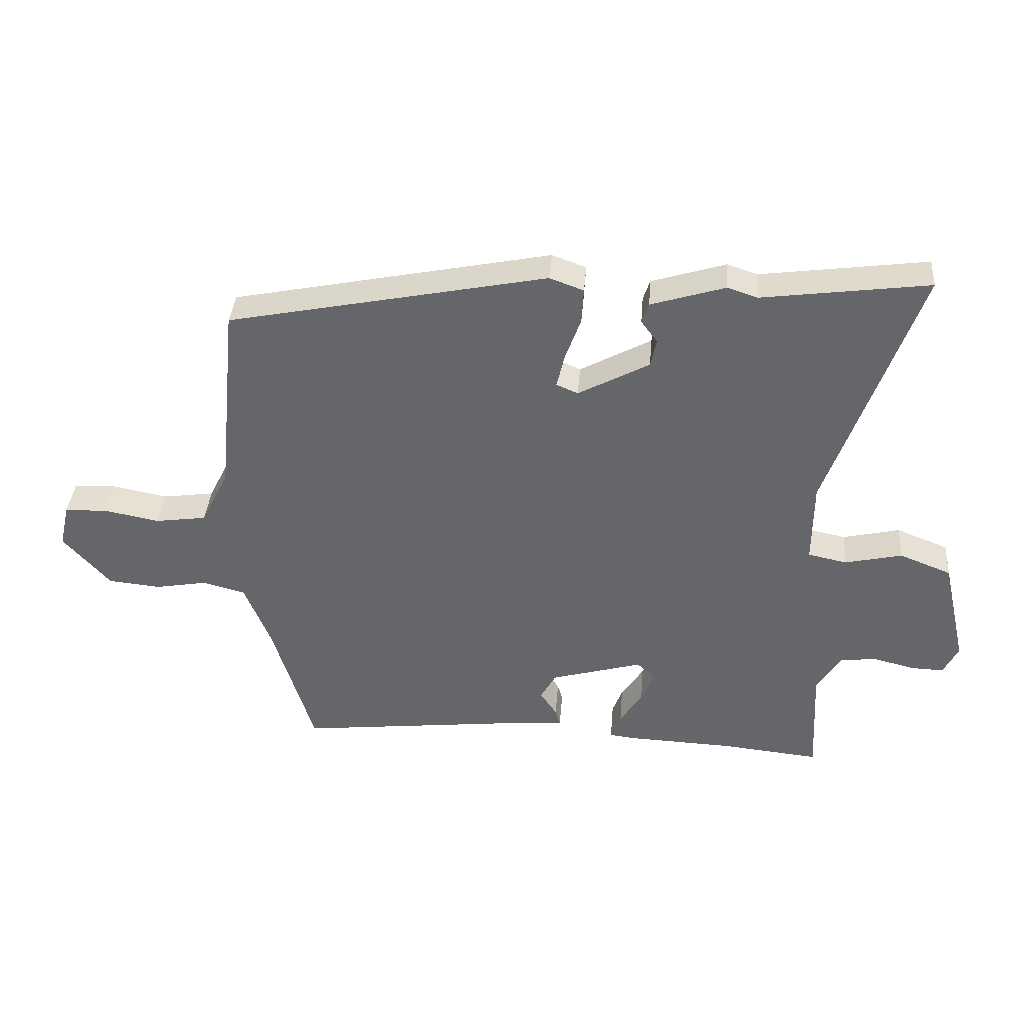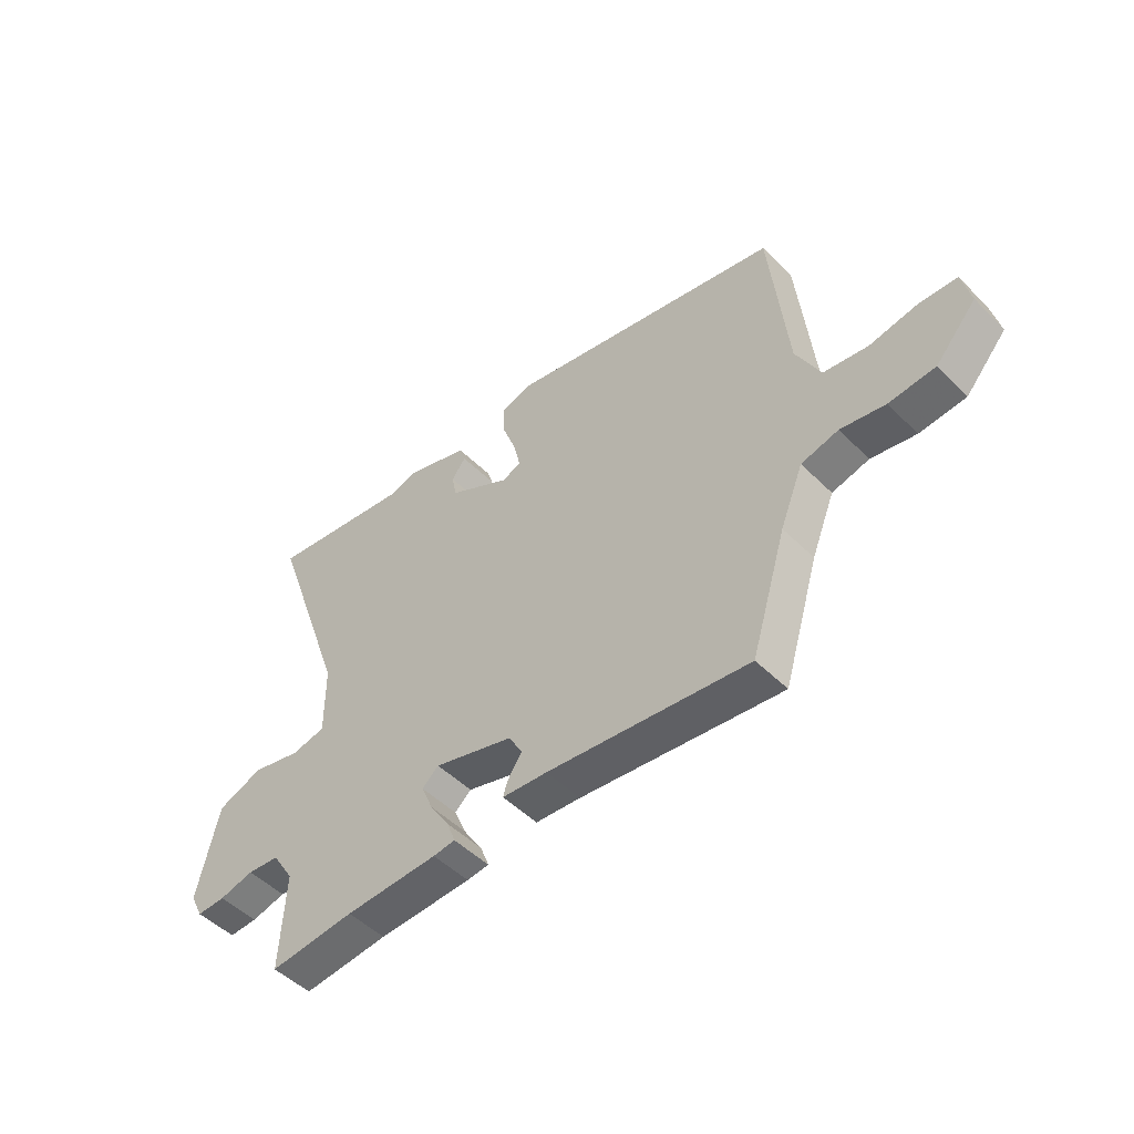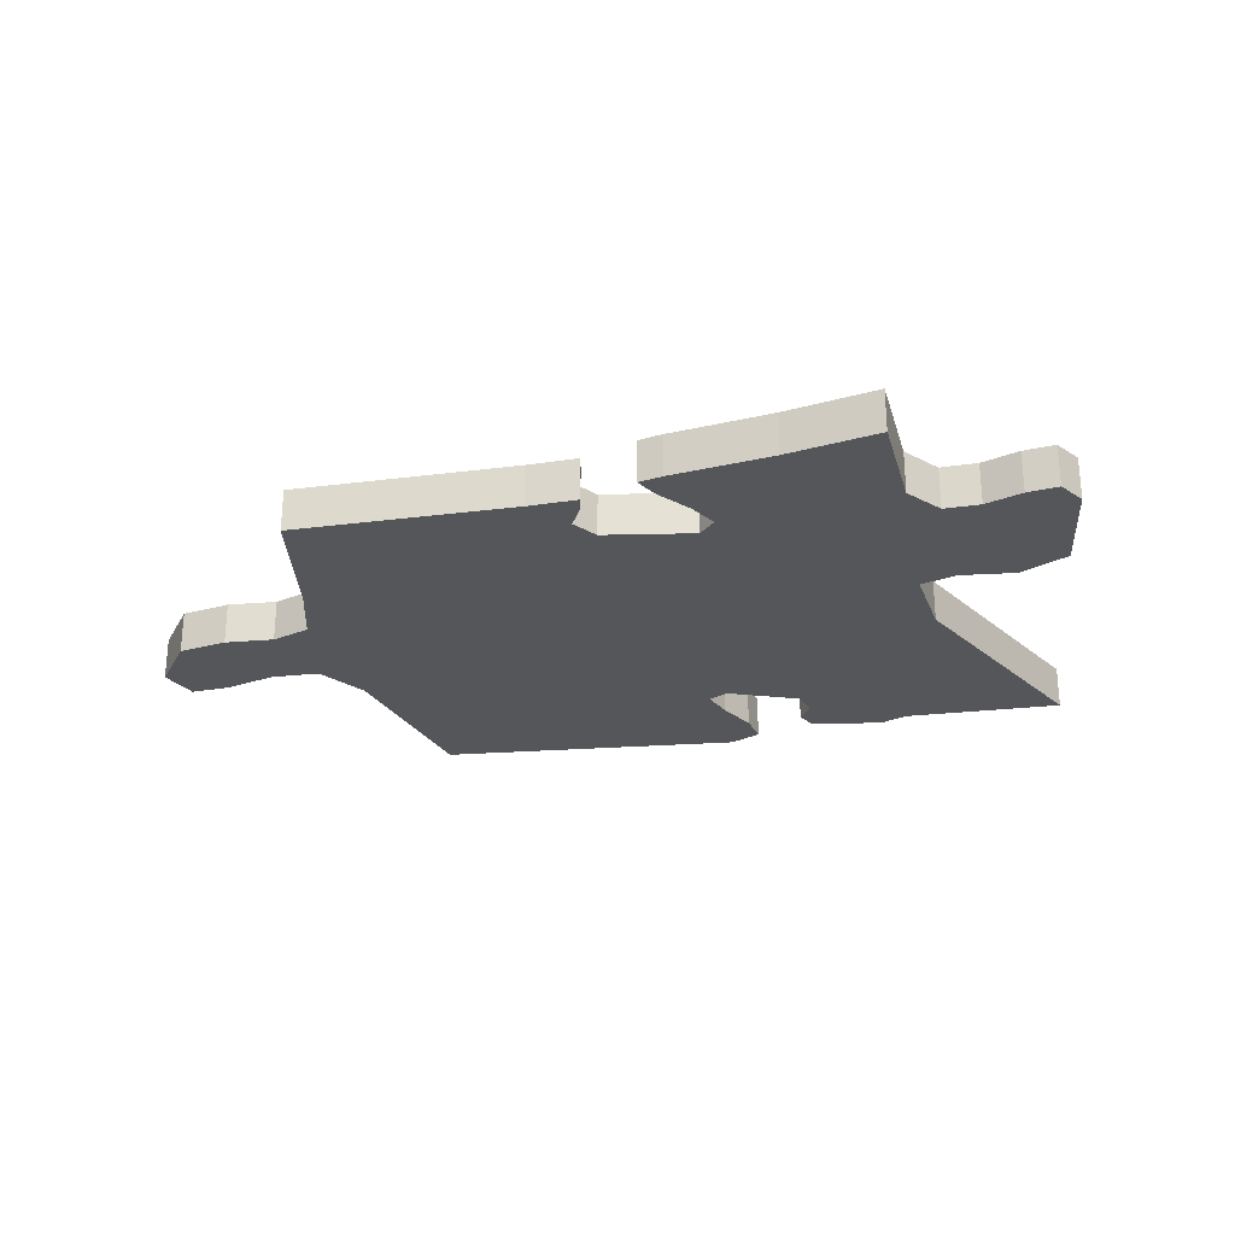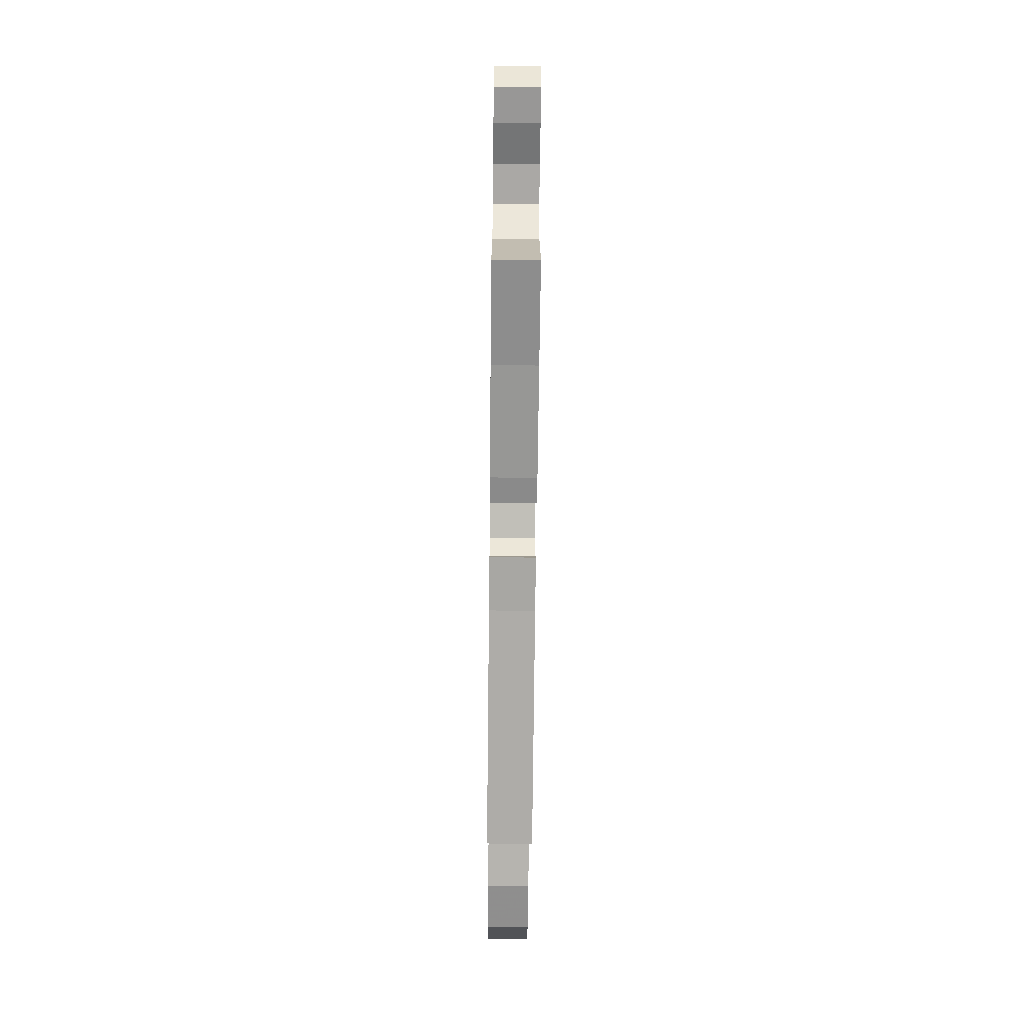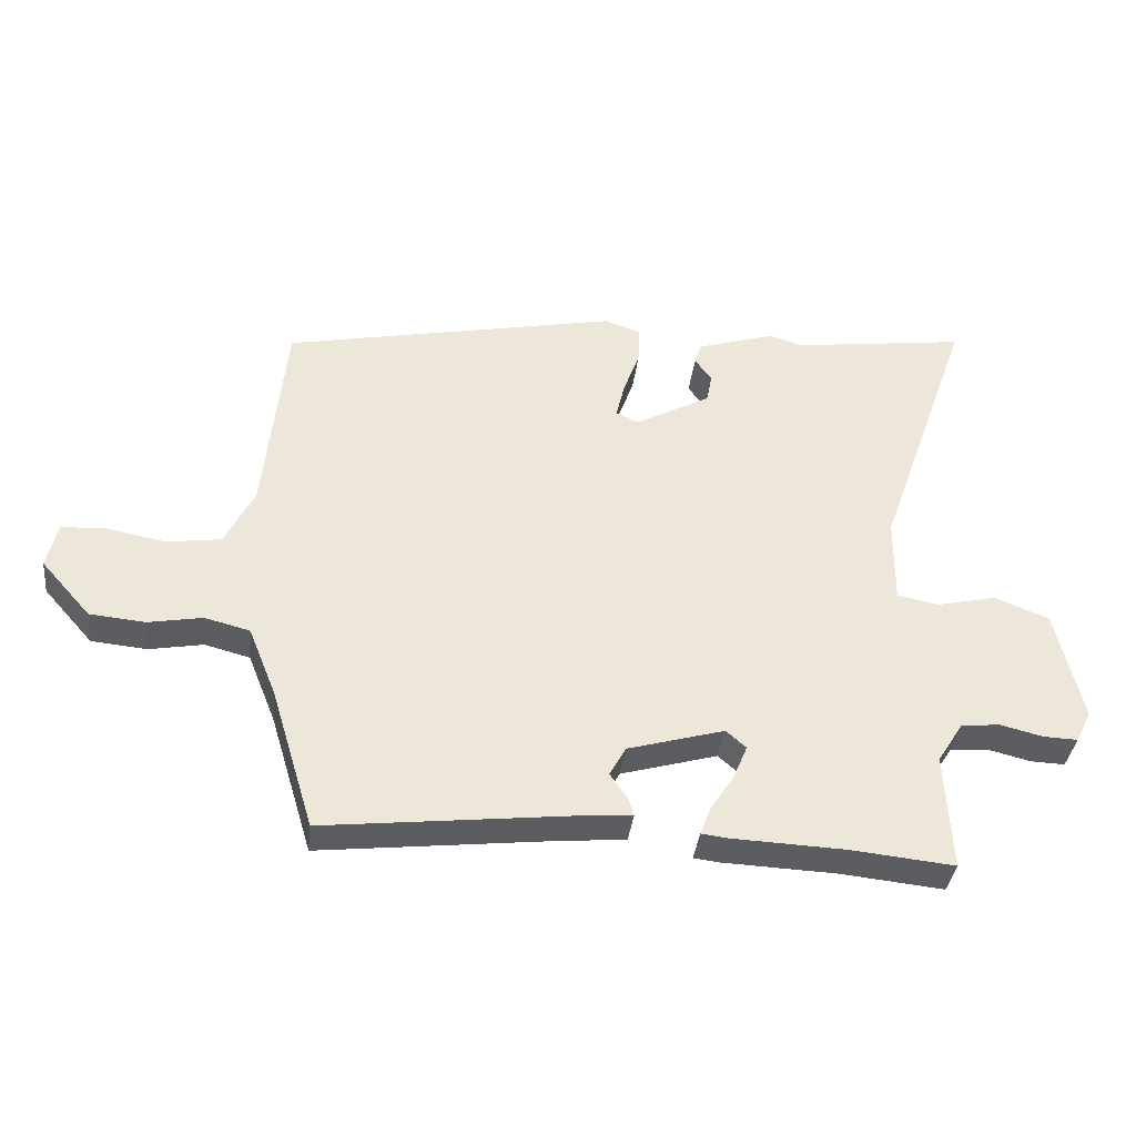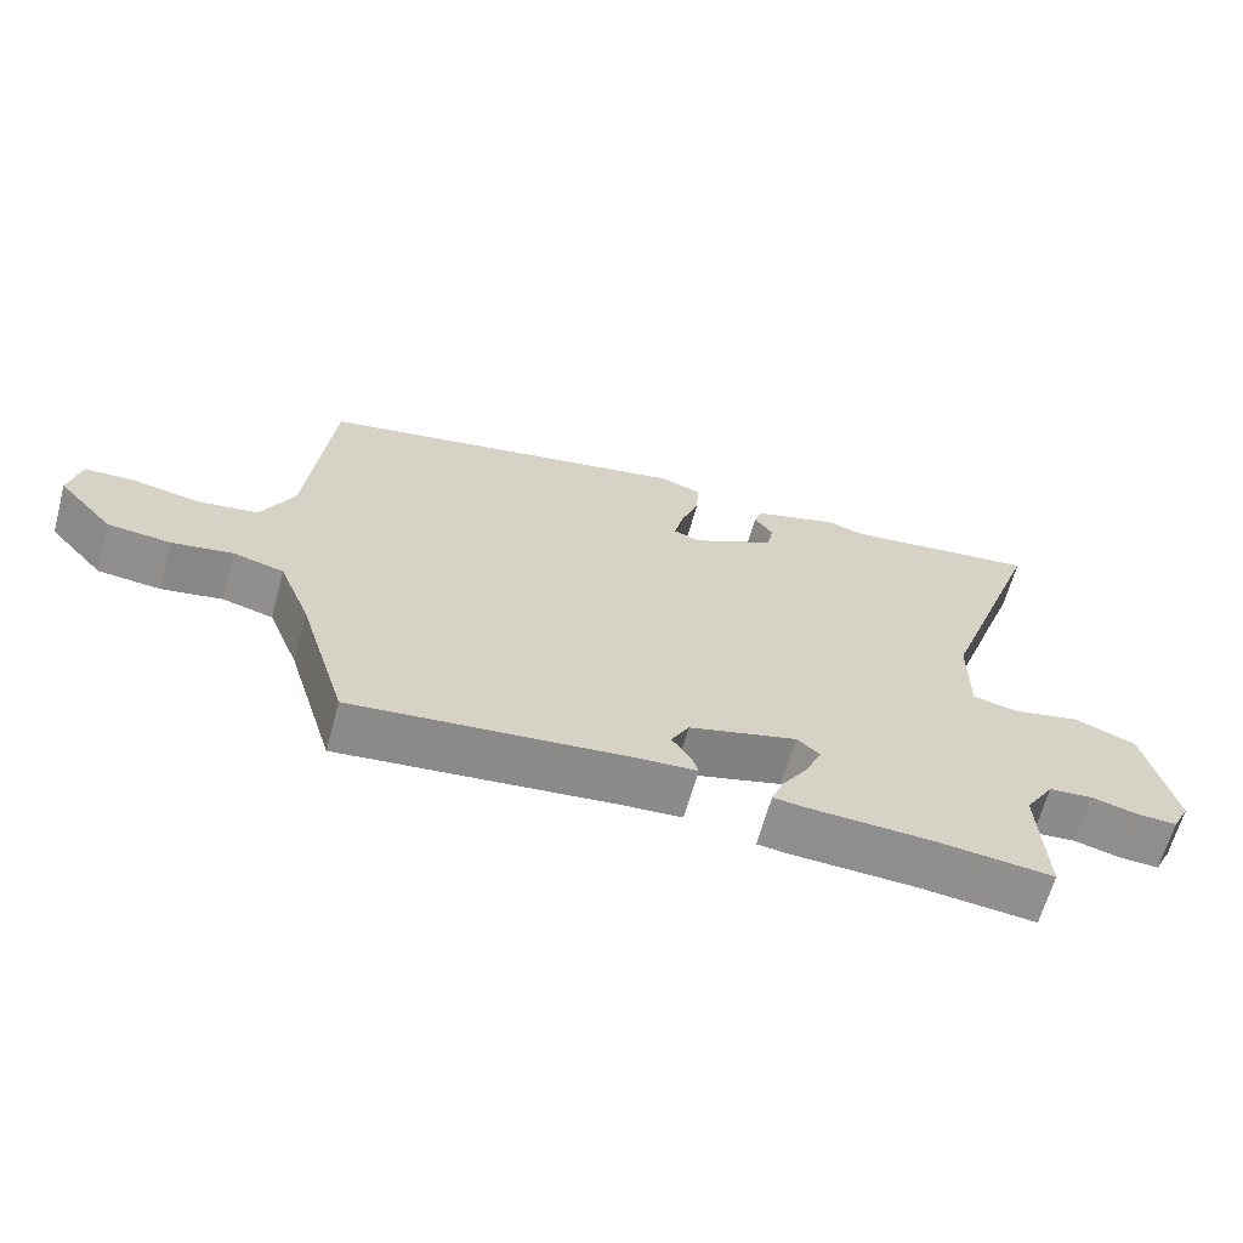
<metadata>
{"format":"obj","ext":"obj","renderer":"f3d","projection":"perspective","resolution":1024,"background":"white","views":[{"elev":37.8,"azim":-175.5,"up":"+Z"},{"elev":-49.3,"azim":42.5,"up":"+Z"},{"elev":-26.0,"azim":-162.0,"up":"+Y"},{"elev":-70.4,"azim":-90.6,"up":"+Z"},{"elev":-36.7,"azim":173.3,"up":"+Z"},{"elev":-64.7,"azim":164.6,"up":"+Z"}]}
</metadata>
<code>
v -0.371 0.07 -0.487
v -0.529 0.07 -0.503
v -0.52 0.07 -0.324
v -0.56 0.07 -0.261
v -0.62 0.07 -0.256
v -0.684 0.07 -0.272
v -0.737 0.07 -0.274
v -0.761 0.07 -0.226
v -0.721 0.07 -0.052
v -0.637 0.07 -0.019
v -0.545 0.07 -0.04
v -0.482 0.07 -0.027
v -0.483 0.07 0.106
v -0.628 0.07 0.517
v -0.359 0.07 0.481
v -0.31 0.07 0.497
v -0.19 0.07 0.46
v -0.179 0.07 0.427
v -0.205 0.07 0.392
v -0.196 0.07 0.347
v -0.081 0.07 0.285
v -0.046 0.07 0.3
v -0.059 0.07 0.355
v -0.084 0.07 0.424
v -0.087 0.07 0.481
v -0.032 0.07 0.501
v 0.484 0.07 0.397
v 0.516 0.07 0.079
v 0.561 0.07 -0.011
v 0.644 0.07 -0.023
v 0.734 0.07 -0.006
v 0.803 0.07 -0.009
v 0.819 0.07 -0.079
v 0.743 0.07 -0.165
v 0.657 0.07 -0.173
v 0.574 0.07 -0.158
v 0.505 0.07 -0.176
v 0.462 0.07 -0.283
v 0.396 0.07 -0.5
v 0.022 0.07 -0.458
v -0.062 0.07 -0.452
v -0.054 0.07 -0.425
v -0.027 0.07 -0.385
v -0.052 0.07 -0.34
v -0.2 0.07 -0.298
v -0.231 0.07 -0.325
v -0.209 0.07 -0.377
v -0.173 0.07 -0.433
v -0.157 0.07 -0.475
v -0.198 0.07 -0.48
v -0.371 0 -0.487
v -0.529 0 -0.503
v -0.52 0 -0.324
v -0.56 0 -0.261
v -0.62 0 -0.256
v -0.684 0 -0.272
v -0.737 0 -0.274
v -0.761 0 -0.226
v -0.721 0 -0.052
v -0.637 0 -0.019
v -0.545 0 -0.04
v -0.482 0 -0.027
v -0.483 0 0.106
v -0.628 0 0.517
v -0.359 0 0.481
v -0.31 0 0.497
v -0.19 0 0.46
v -0.179 0 0.427
v -0.205 0 0.392
v -0.196 0 0.347
v -0.081 0 0.285
v -0.046 0 0.3
v -0.059 0 0.355
v -0.084 0 0.424
v -0.087 0 0.481
v -0.032 0 0.501
v 0.484 0 0.397
v 0.516 0 0.079
v 0.561 0 -0.011
v 0.644 0 -0.023
v 0.734 0 -0.006
v 0.803 0 -0.009
v 0.819 0 -0.079
v 0.743 0 -0.165
v 0.657 0 -0.173
v 0.574 0 -0.158
v 0.505 0 -0.176
v 0.462 0 -0.283
v 0.396 0 -0.5
v 0.022 0 -0.458
v -0.062 0 -0.452
v -0.054 0 -0.425
v -0.027 0 -0.385
v -0.052 0 -0.34
v -0.2 0 -0.298
v -0.231 0 -0.325
v -0.209 0 -0.377
v -0.173 0 -0.433
v -0.157 0 -0.475
v -0.198 0 -0.48
f 49 50 1
f 48 49 1
f 47 48 1
f 1 2 3
f 47 1 3
f 46 47 3
f 45 46 3 4
f 40 41 42 43
f 40 43 44
f 39 40 44
f 38 39 44
f 37 38 44 45
f 34 35 36
f 33 34 36
f 32 33 36
f 31 32 36
f 30 31 36
f 37 45 4
f 36 37 4
f 30 36 4
f 29 30 4
f 26 27 28
f 25 26 28
f 24 25 28
f 23 24 28
f 22 23 28 29
f 17 18 19
f 16 17 19
f 15 16 19
f 15 19 20
f 14 15 20
f 13 14 20
f 12 13 20 21
f 9 10 11
f 8 9 11
f 7 8 11
f 6 7 11
f 5 6 11
f 5 11 12
f 21 22 29
f 12 21 29
f 5 12 29
f 4 5 29
f 51 100 99
f 51 99 98
f 51 98 97
f 53 52 51
f 53 51 97
f 53 97 96
f 54 53 96 95
f 93 92 91 90
f 94 93 90
f 94 90 89
f 94 89 88
f 95 94 88 87
f 86 85 84
f 86 84 83
f 86 83 82
f 86 82 81
f 86 81 80
f 54 95 87
f 54 87 86
f 54 86 80
f 54 80 79
f 78 77 76
f 78 76 75
f 78 75 74
f 78 74 73
f 79 78 73 72
f 69 68 67
f 69 67 66
f 69 66 65
f 70 69 65
f 70 65 64
f 70 64 63
f 71 70 63 62
f 61 60 59
f 61 59 58
f 61 58 57
f 61 57 56
f 61 56 55
f 62 61 55
f 79 72 71
f 79 71 62
f 79 62 55
f 79 55 54
f 1 51 52 2
f 2 52 53 3
f 3 53 54 4
f 4 54 55 5
f 5 55 56 6
f 6 56 57 7
f 7 57 58 8
f 8 58 59 9
f 9 59 60 10
f 10 60 61 11
f 11 61 62 12
f 12 62 63 13
f 13 63 64 14
f 14 64 65 15
f 15 65 66 16
f 16 66 67 17
f 17 67 68 18
f 18 68 69 19
f 19 69 70 20
f 20 70 71 21
f 21 71 72 22
f 22 72 73 23
f 23 73 74 24
f 24 74 75 25
f 25 75 76 26
f 26 76 77 27
f 27 77 78 28
f 28 78 79 29
f 29 79 80 30
f 30 80 81 31
f 31 81 82 32
f 32 82 83 33
f 33 83 84 34
f 34 84 85 35
f 35 85 86 36
f 36 86 87 37
f 37 87 88 38
f 38 88 89 39
f 39 89 90 40
f 40 90 91 41
f 41 91 92 42
f 42 92 93 43
f 43 93 94 44
f 44 94 95 45
f 45 95 96 46
f 46 96 97 47
f 47 97 98 48
f 48 98 99 49
f 49 99 100 50
f 50 100 51 1

</code>
